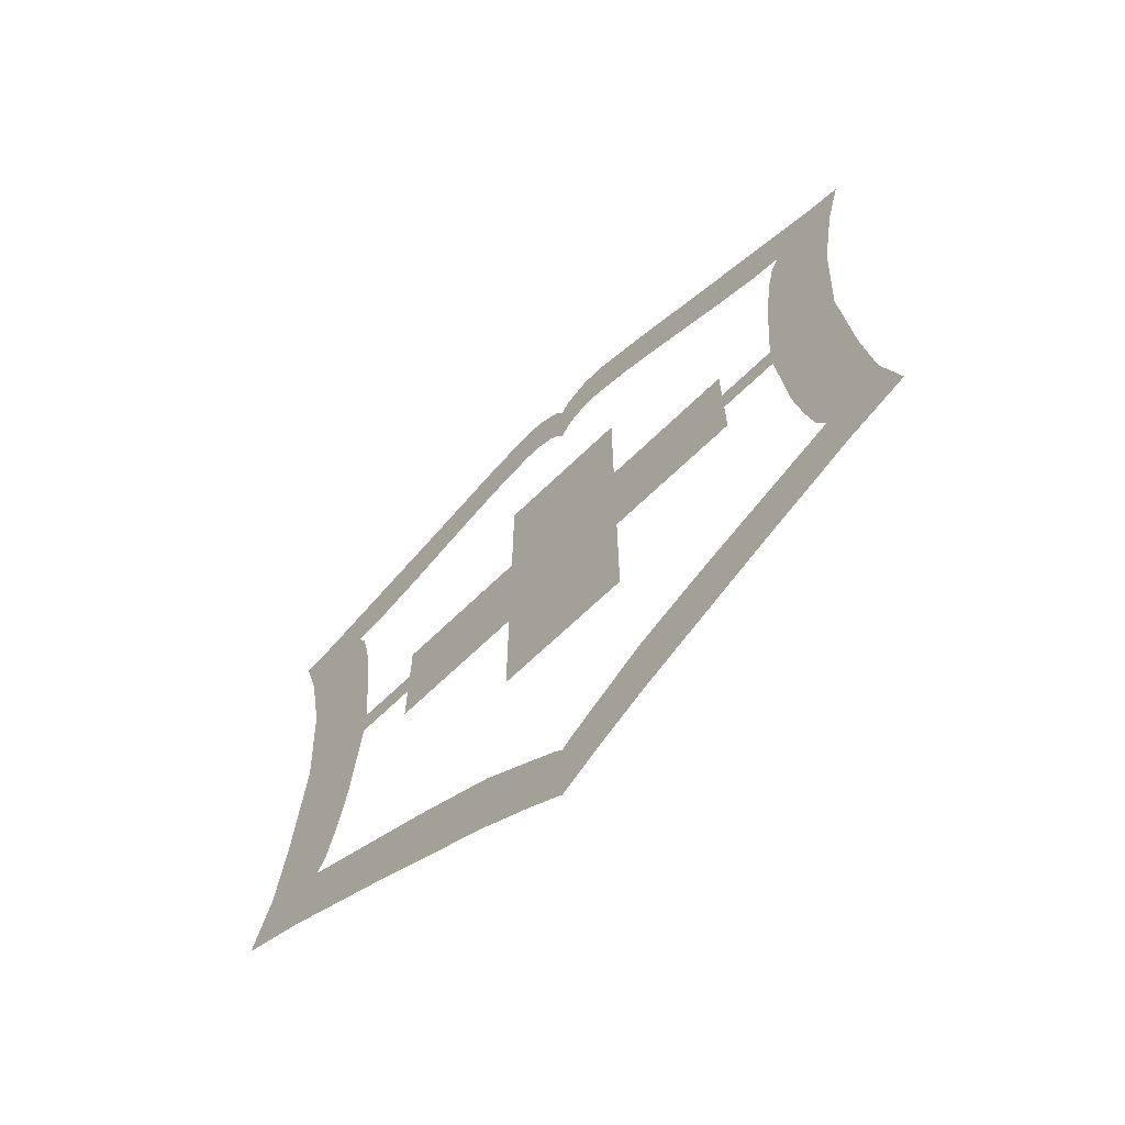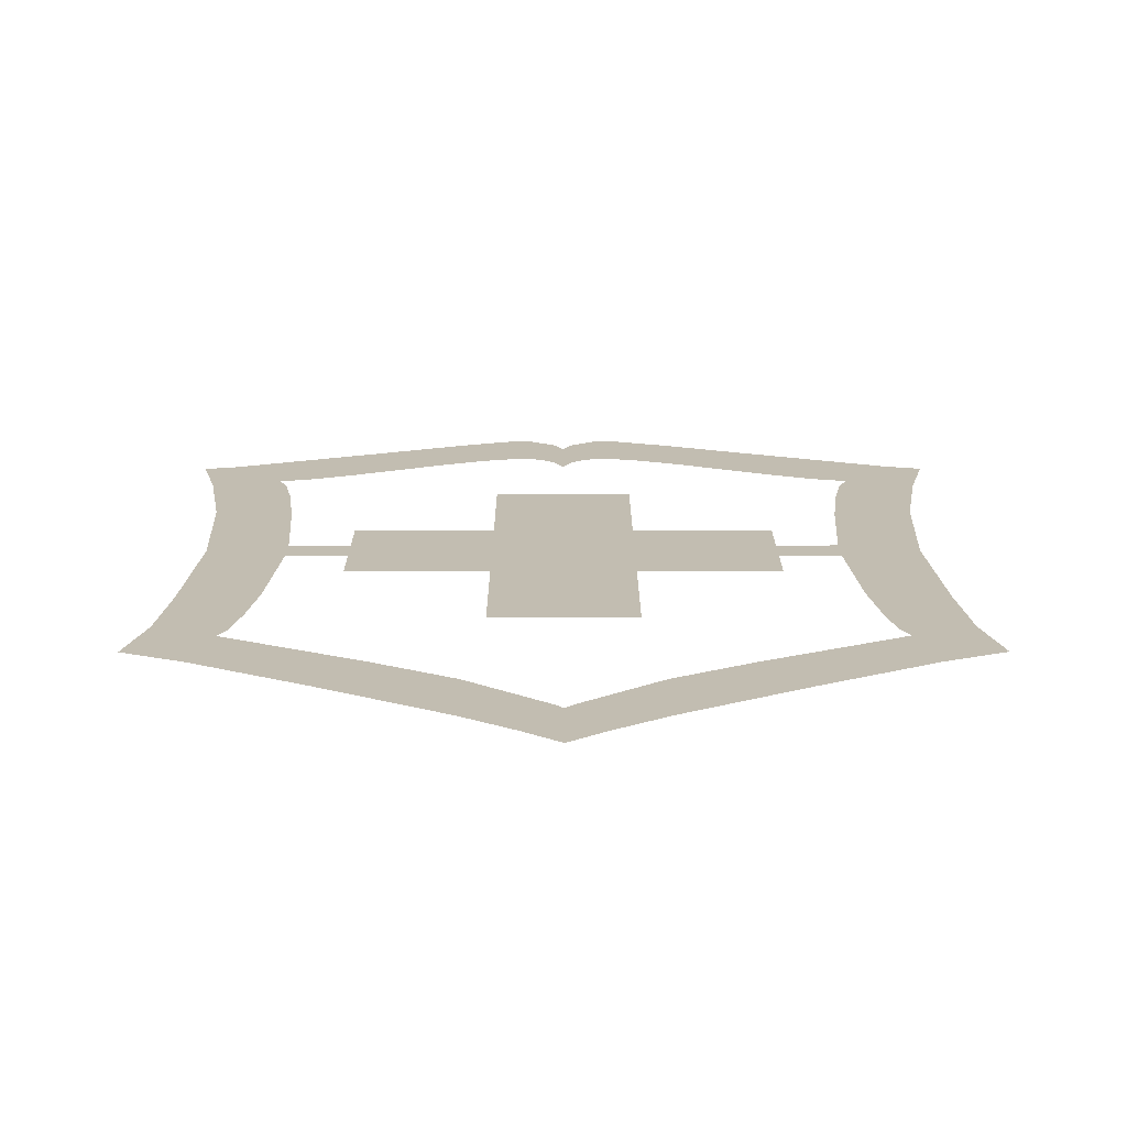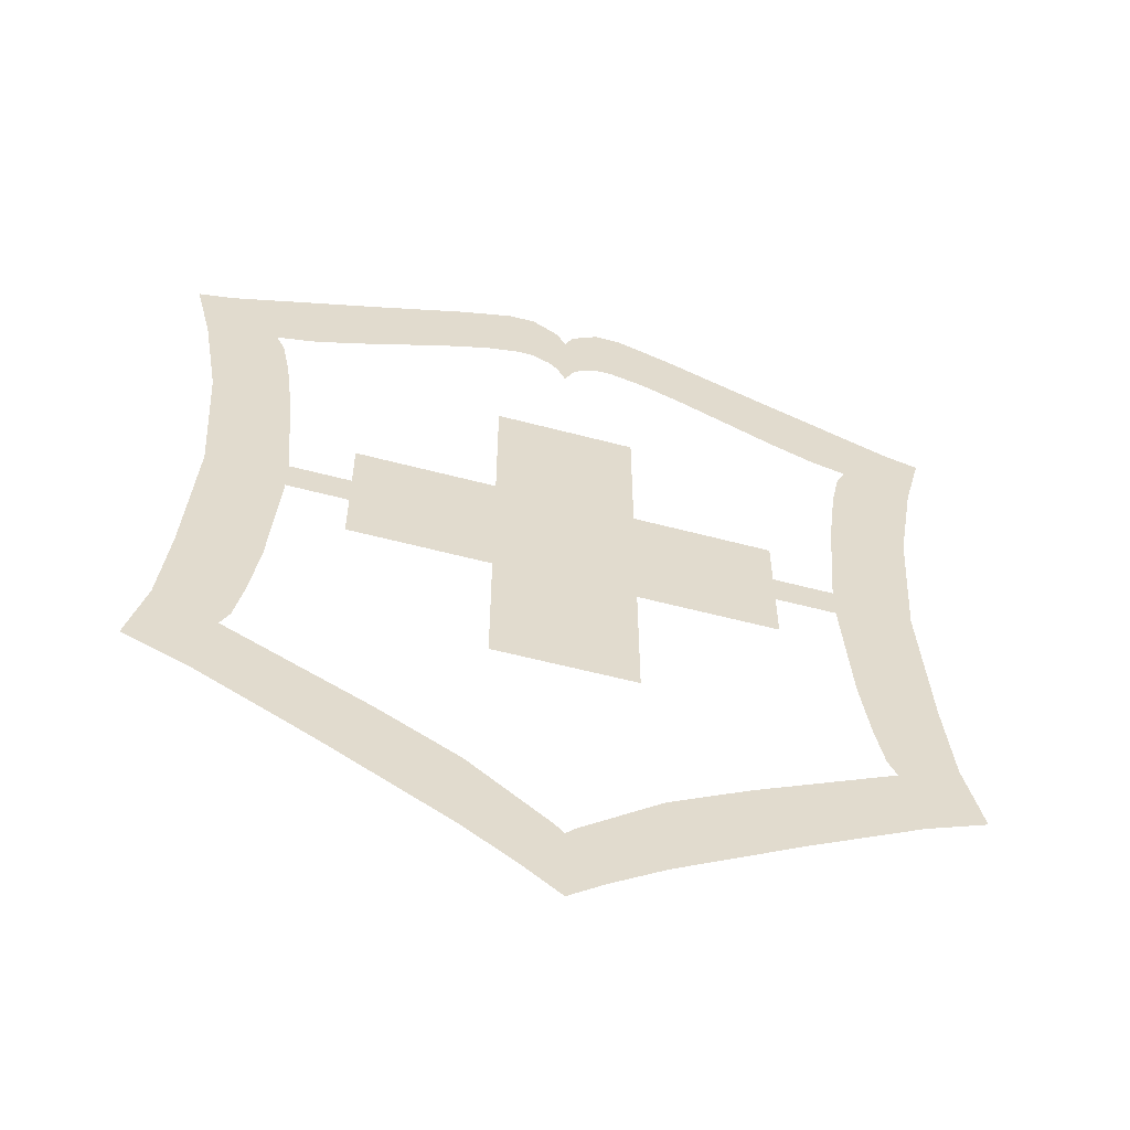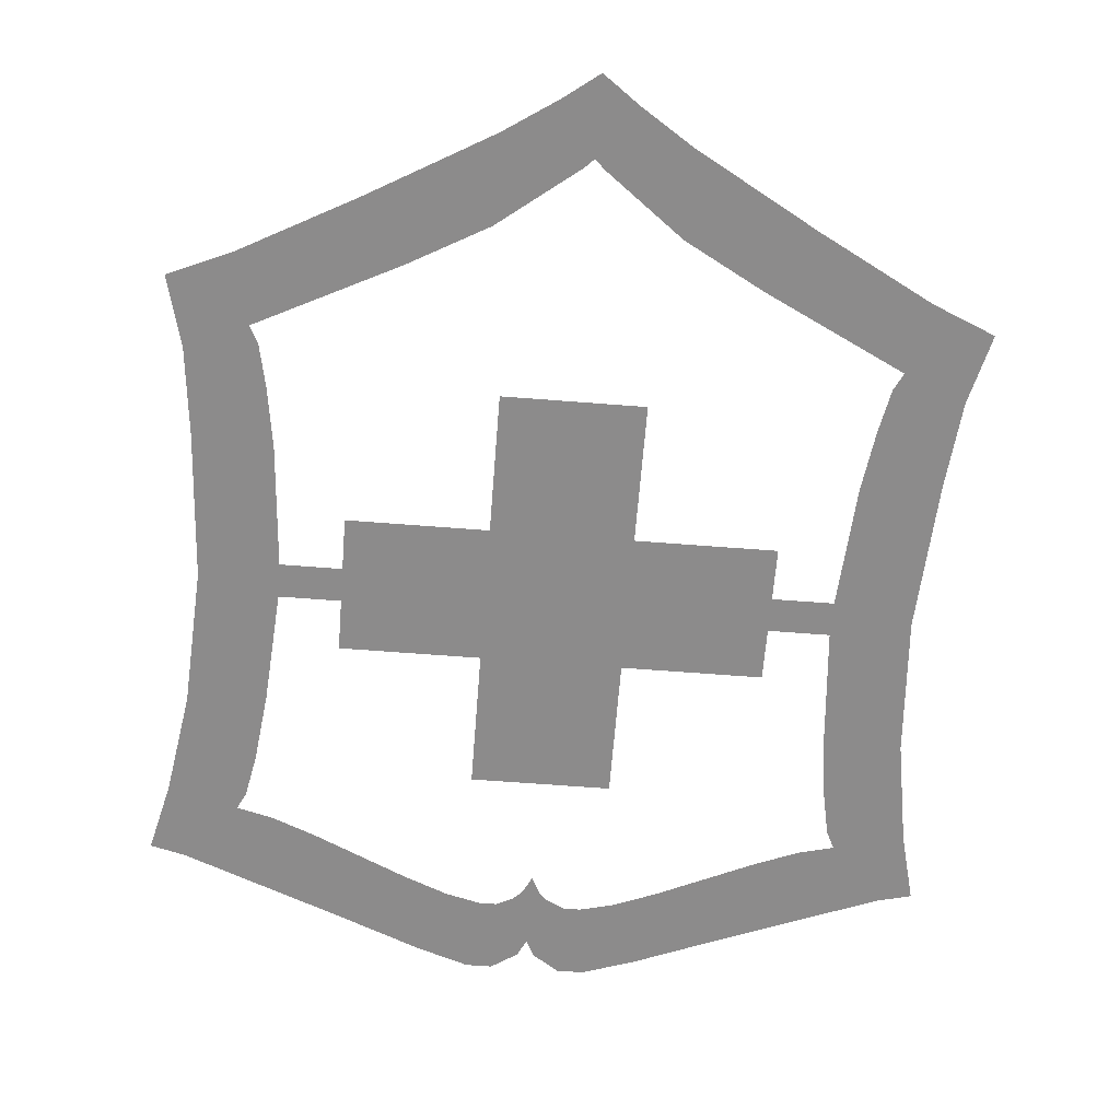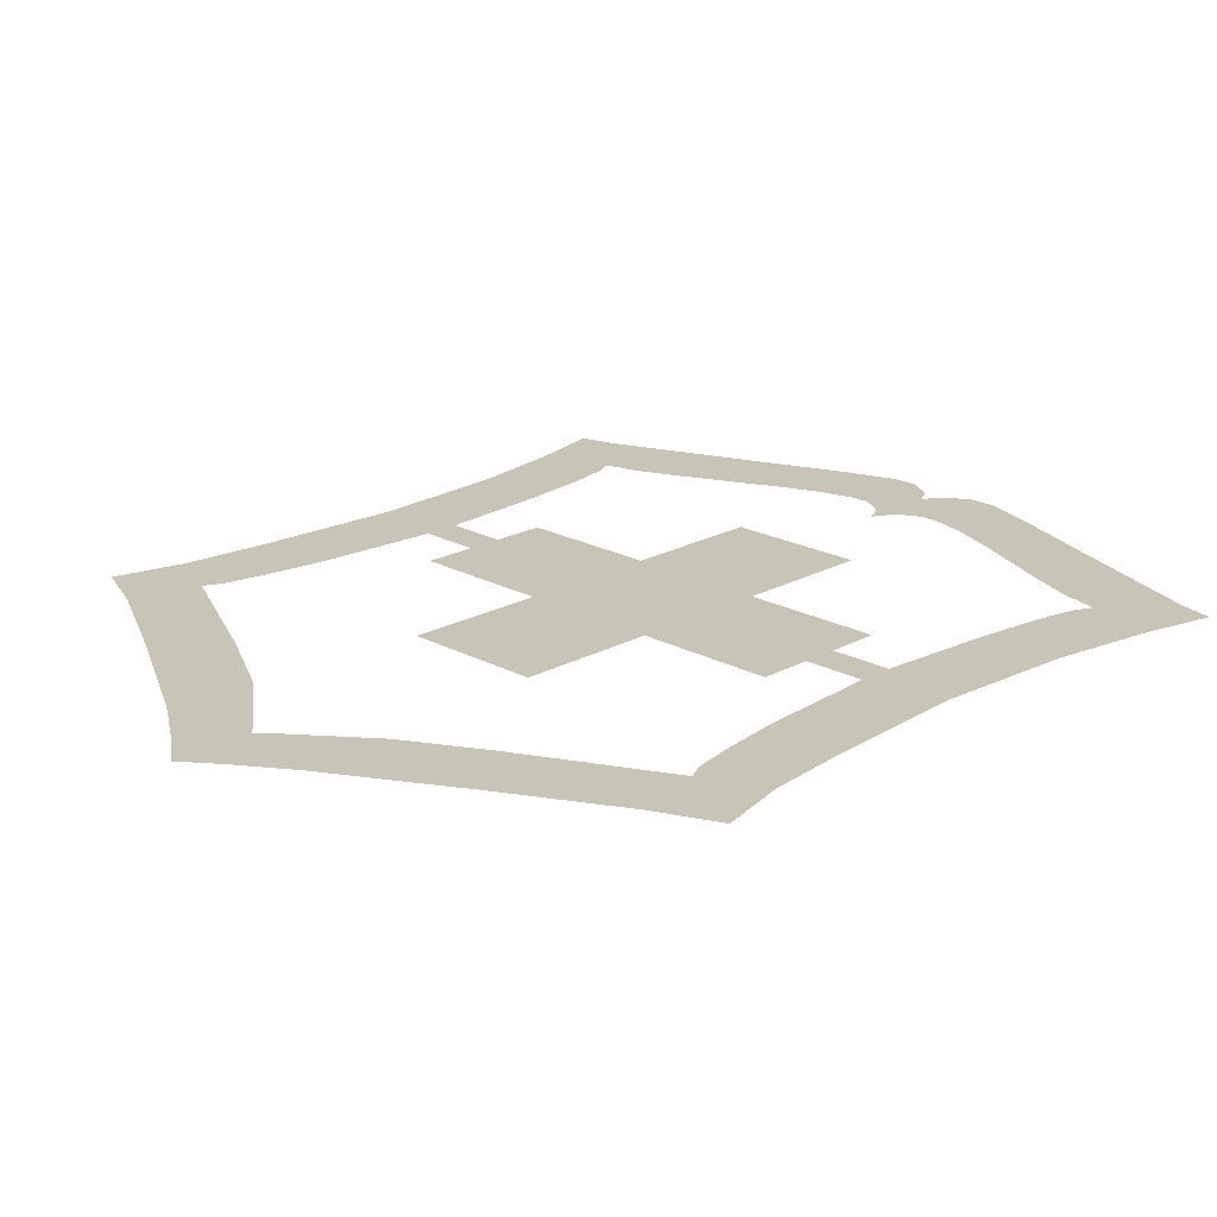
<metadata>
{"format":"obj","ext":"obj","renderer":"f3d","projection":"perspective","resolution":1024,"background":"white","views":[{"elev":-68.2,"azim":44.0,"up":"+Z"},{"elev":16.9,"azim":179.9,"up":"+Y"},{"elev":-57.4,"azim":164.6,"up":"+Z"},{"elev":-64.0,"azim":175.5,"up":"+Y"},{"elev":20.2,"azim":-135.3,"up":"+Y"}]}
</metadata>
<code>
o mesh13/mesh13-geometry#mesh13-geometry
v -0.04823 0.09347 0.3725
v -0.04823 0.09347 0.3619
v -0.04941 0.09347 0.3643
v -0.04705 0.09347 0.3643
v -0.0506 0.09347 0.3655
v -0.04587 0.09347 0.3655
v -0.05296 0.09347 0.3666
v -0.04351 0.09347 0.3666
v -0.04941 0.09347 0.3749
v -0.04705 0.09347 0.3749
v -0.05532 0.09347 0.3666
v -0.04114 0.09347 0.3666
v -0.05296 0.09347 0.3773
v -0.04351 0.09347 0.3773
v -0.0565 0.09347 0.3773
v -0.03996 0.09347 0.3773
v -0.06005 0.09347 0.3655
v -0.03642 0.09347 0.3655
v -0.06359 0.09347 0.3749
v -0.03288 0.09347 0.3749
v -0.06595 0.09347 0.3631
v -0.03051 0.09347 0.3631
v -0.0754 0.09347 0.3702
v -0.02106 0.09347 0.3702
v -0.07895 0.09347 0.3572
v -0.01752 0.09347 0.3572
v -0.08486 0.09347 0.3548
v -0.01161 0.09347 0.3548
v -0.08958 0.09347 0.3536
v -0.006884 0.09347 0.3536
v -0.09667 0.09347 0.3619
v 0.000205 0.09347 0.3619
v -0.09903 0.09347 0.3513
v 0.002568 0.09347 0.3513
v -0.0884 0.09347 0.3513
v -0.1014 0.09347 0.3607
v -0.008065 0.09347 0.3513
v 0.00493 0.09347 0.3607
v -0.08722 0.09347 0.3454
v -0.009246 0.09347 0.3454
v -0.09667 0.09347 0.3371
v 0.000205 0.09347 0.3371
v -0.08604 0.09347 0.3359
v -0.01043 0.09347 0.3359
v -0.08486 0.09347 0.3206
v -0.01161 0.09347 0.3206
v -0.09549 0.09347 0.3182
v -0.000977 0.09347 0.3182
v -0.08486 0.09347 0.3158
v -0.01161 0.09347 0.3158
v -0.08604 0.09347 0.2993
v -0.07659 0.09347 0.3158
v -0.01043 0.09347 0.2993
v -0.01988 0.09347 0.3206
v -0.09667 0.09347 0.2981
v -0.07659 0.09347 0.3206
v 0.000205 0.09347 0.2981
v -0.01988 0.09347 0.3158
v -0.08722 0.09347 0.291
v -0.05768 0.09347 0.3277
v -0.009246 0.09347 0.291
v -0.03878 0.09347 0.3277
v -0.0884 0.09347 0.2851
v -0.05768 0.09347 0.3088
v -0.07659 0.09347 0.3277
v -0.008065 0.09347 0.2851
v -0.03878 0.09347 0.3088
v -0.01988 0.09347 0.3277
v -0.09785 0.09347 0.2863
v -0.07659 0.09347 0.3088
v -0.03878 0.09347 0.2899
v 0.001386 0.09347 0.2863
v -0.01988 0.09347 0.3088
v -0.08958 0.09347 0.2828
v -0.05768 0.09347 0.2899
v -0.006884 0.09347 0.2828
v -0.05768 0.09347 0.3466
v -0.1002 0.09347 0.2769
v 0.003749 0.09347 0.2769
v -0.03878 0.09347 0.3466
v -0.09194 0.09347 0.2733
v -0.004521 0.09347 0.2733
v -0.08249 0.09347 0.2792
v -0.01397 0.09347 0.2792
v -0.07659 0.09347 0.265
v -0.01988 0.09347 0.265
v -0.07068 0.09347 0.2733
v -0.02579 0.09347 0.2733
v -0.06005 0.09347 0.2674
v -0.03642 0.09347 0.2674
v -0.06005 0.09347 0.2556
v -0.03642 0.09347 0.2556
v -0.04941 0.09347 0.2591
v -0.04705 0.09347 0.2591
v -0.04823 0.09347 0.258
v -0.05296 0.09347 0.2509
v -0.04351 0.09347 0.2509
v -0.04823 0.09347 0.2473
f 1 2 3
f 4 2 1
f 1 3 5
f 6 4 1
f 1 5 7
f 8 6 1
f 1 7 9
f 8 1 10
f 9 7 11
f 12 8 10
f 9 11 13
f 12 10 14
f 13 11 15
f 16 12 14
f 11 17 15
f 18 12 16
f 15 17 19
f 20 18 16
f 17 21 19
f 22 18 20
f 19 21 23
f 24 22 20
f 21 25 23
f 26 22 24
f 23 25 27
f 28 26 24
f 23 27 29
f 30 28 24
f 23 29 31
f 32 30 24
f 29 33 31
f 34 30 32
f 35 33 29
f 31 33 36
f 34 37 30
f 38 34 32
f 39 33 35
f 34 40 37
f 39 41 33
f 34 42 40
f 43 41 39
f 42 44 40
f 45 41 43
f 42 46 44
f 45 47 41
f 42 48 46
f 49 47 45
f 48 50 46
f 49 51 47
f 52 49 45
f 48 53 50
f 50 54 46
f 51 55 47
f 52 45 56
f 57 53 48
f 50 58 54
f 51 59 55
f 60 52 56
f 57 61 53
f 58 62 54
f 59 63 55
f 64 52 60
f 60 56 65
f 57 66 61
f 58 67 62
f 68 54 62
f 63 69 55
f 64 70 52
f 71 64 60
f 72 66 57
f 73 67 58
f 67 60 62
f 63 74 69
f 71 75 64
f 71 60 67
f 72 76 66
f 62 60 77
f 74 78 69
f 79 76 72
f 62 77 80
f 74 81 78
f 79 82 76
f 83 81 74
f 82 84 76
f 85 81 83
f 82 86 84
f 87 85 83
f 84 86 88
f 89 85 87
f 86 90 88
f 89 91 85
f 86 92 90
f 93 91 89
f 92 94 90
f 95 91 93
f 92 95 94
f 95 96 91
f 92 97 95
f 95 98 96
f 97 98 95
f 3 2 1
f 1 2 4
f 5 3 1
f 1 4 6
f 7 5 1
f 1 6 8
f 9 7 1
f 10 1 8
f 11 7 9
f 10 8 12
f 13 11 9
f 14 10 12
f 15 11 13
f 14 12 16
f 15 17 11
f 16 12 18
f 19 17 15
f 16 18 20
f 19 21 17
f 20 18 22
f 23 21 19
f 20 22 24
f 23 25 21
f 24 22 26
f 27 25 23
f 24 26 28
f 29 27 23
f 24 28 30
f 31 29 23
f 24 30 32
f 31 33 29
f 32 30 34
f 29 33 35
f 36 33 31
f 30 37 34
f 32 34 38
f 35 33 39
f 37 40 34
f 33 41 39
f 40 42 34
f 39 41 43
f 40 44 42
f 43 41 45
f 44 46 42
f 41 47 45
f 46 48 42
f 45 47 49
f 46 50 48
f 47 51 49
f 45 49 52
f 50 53 48
f 46 54 50
f 47 55 51
f 56 45 52
f 48 53 57
f 54 58 50
f 55 59 51
f 56 52 60
f 53 61 57
f 54 62 58
f 55 63 59
f 60 52 64
f 65 56 60
f 61 66 57
f 62 67 58
f 62 54 68
f 55 69 63
f 52 70 64
f 60 64 71
f 57 66 72
f 58 67 73
f 62 60 67
f 69 74 63
f 64 75 71
f 67 60 71
f 66 76 72
f 77 60 62
f 69 78 74
f 72 76 79
f 80 77 62
f 78 81 74
f 76 82 79
f 74 81 83
f 76 84 82
f 83 81 85
f 84 86 82
f 83 85 87
f 88 86 84
f 87 85 89
f 88 90 86
f 85 91 89
f 90 92 86
f 89 91 93
f 90 94 92
f 93 91 95
f 94 95 92
f 91 96 95
f 95 97 92
f 96 98 95
f 95 98 97

</code>
